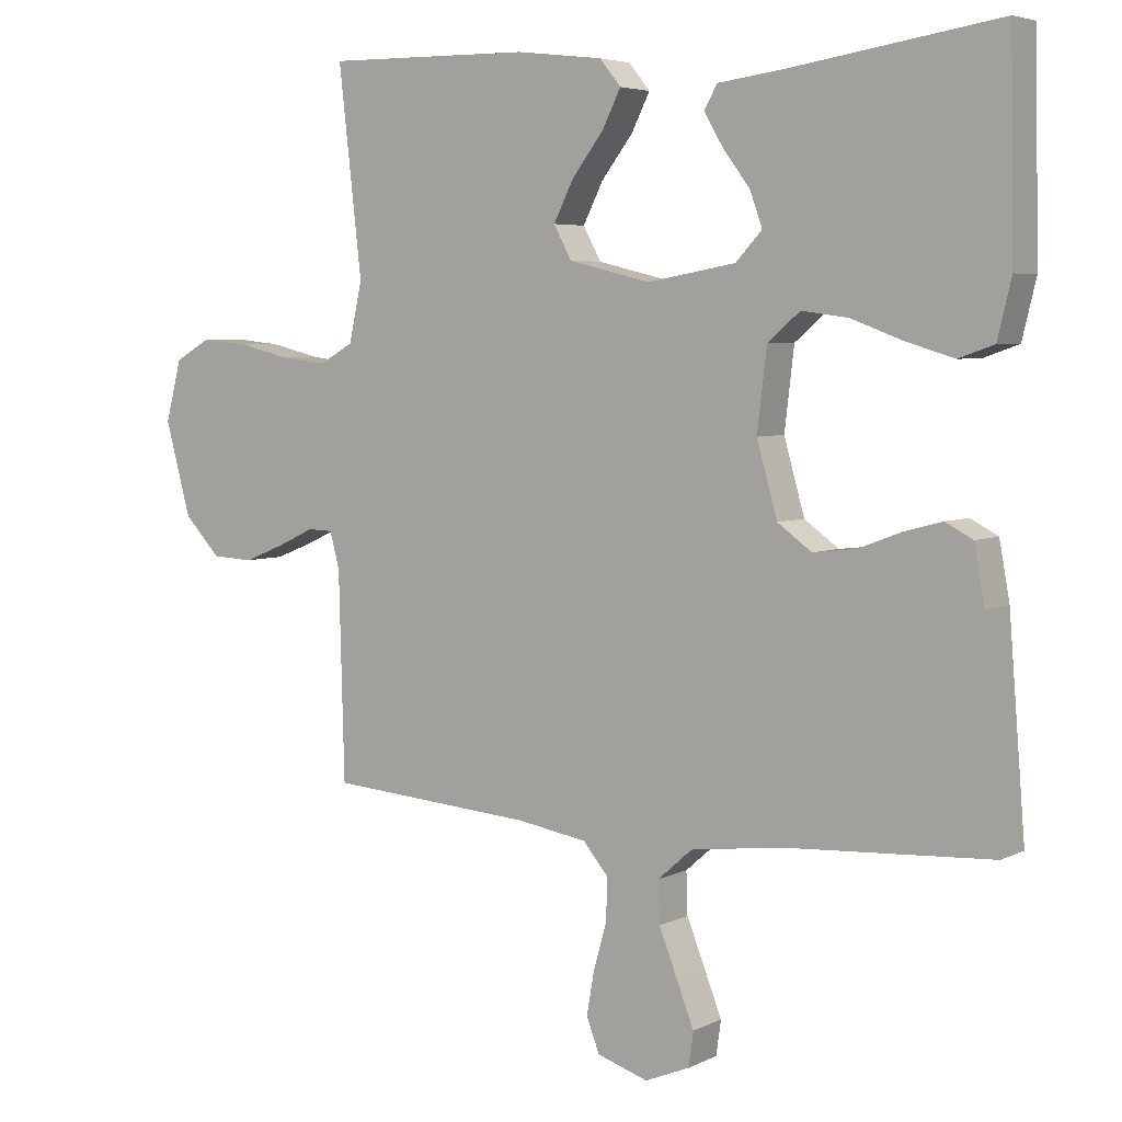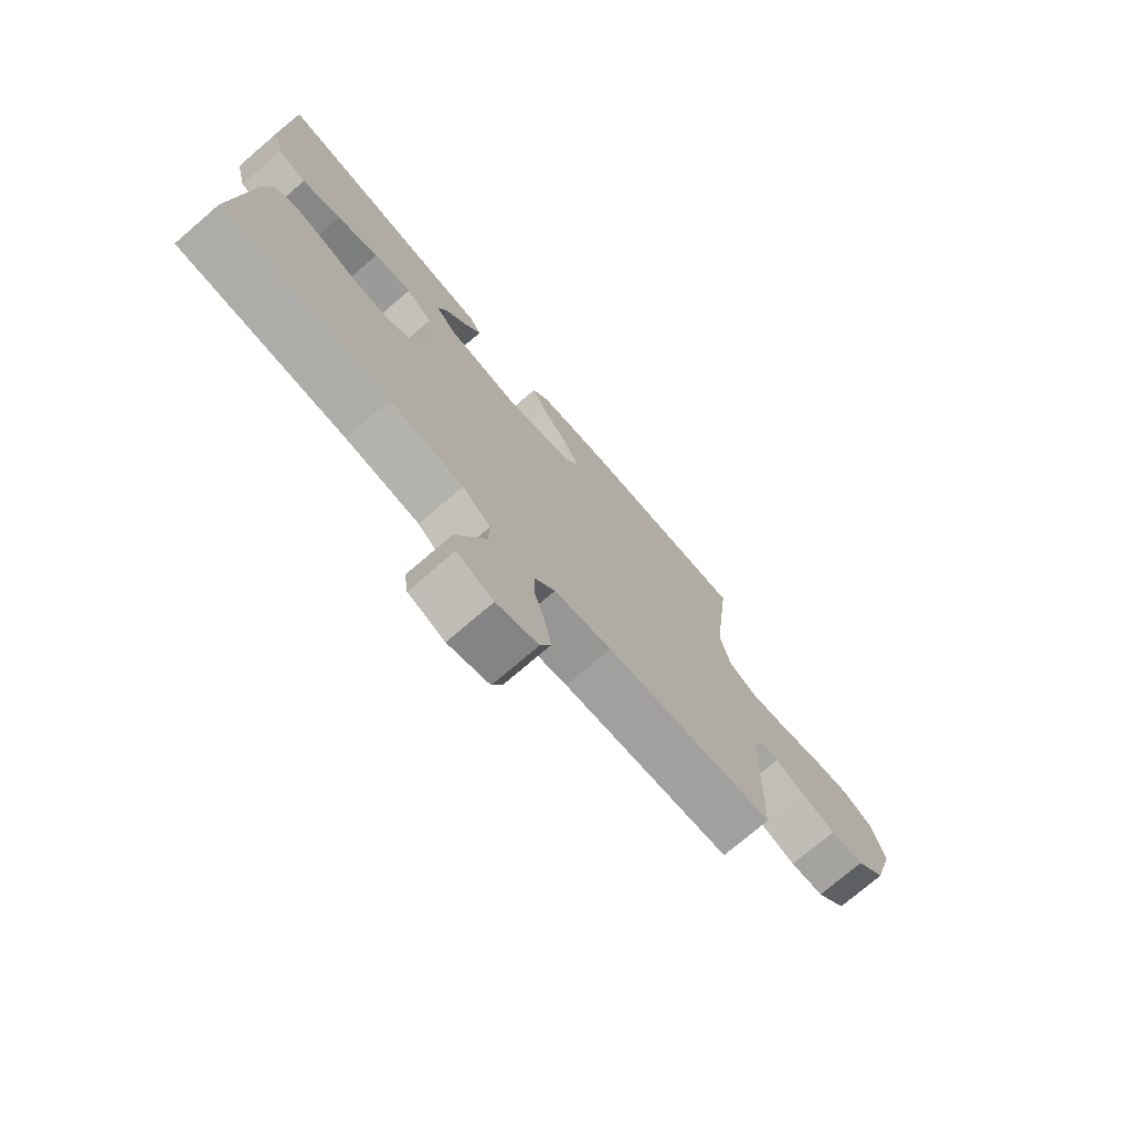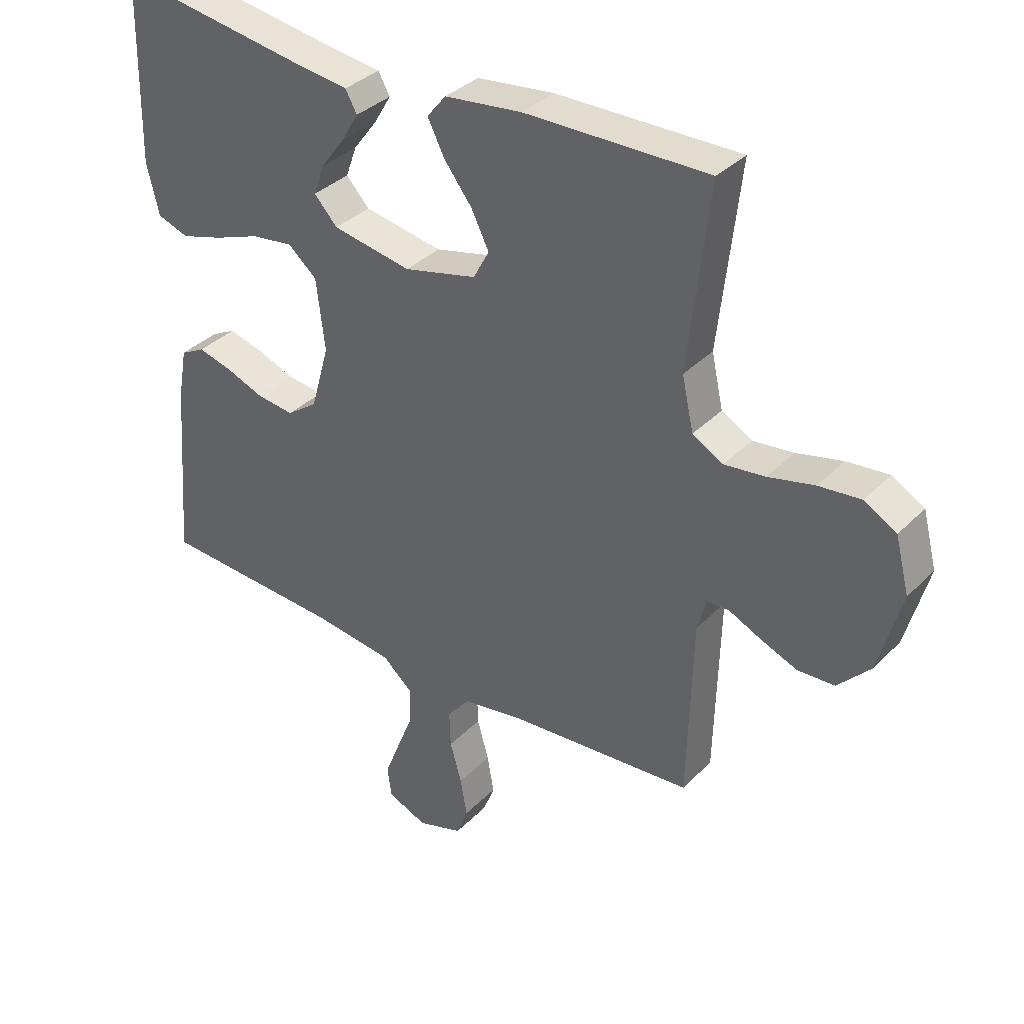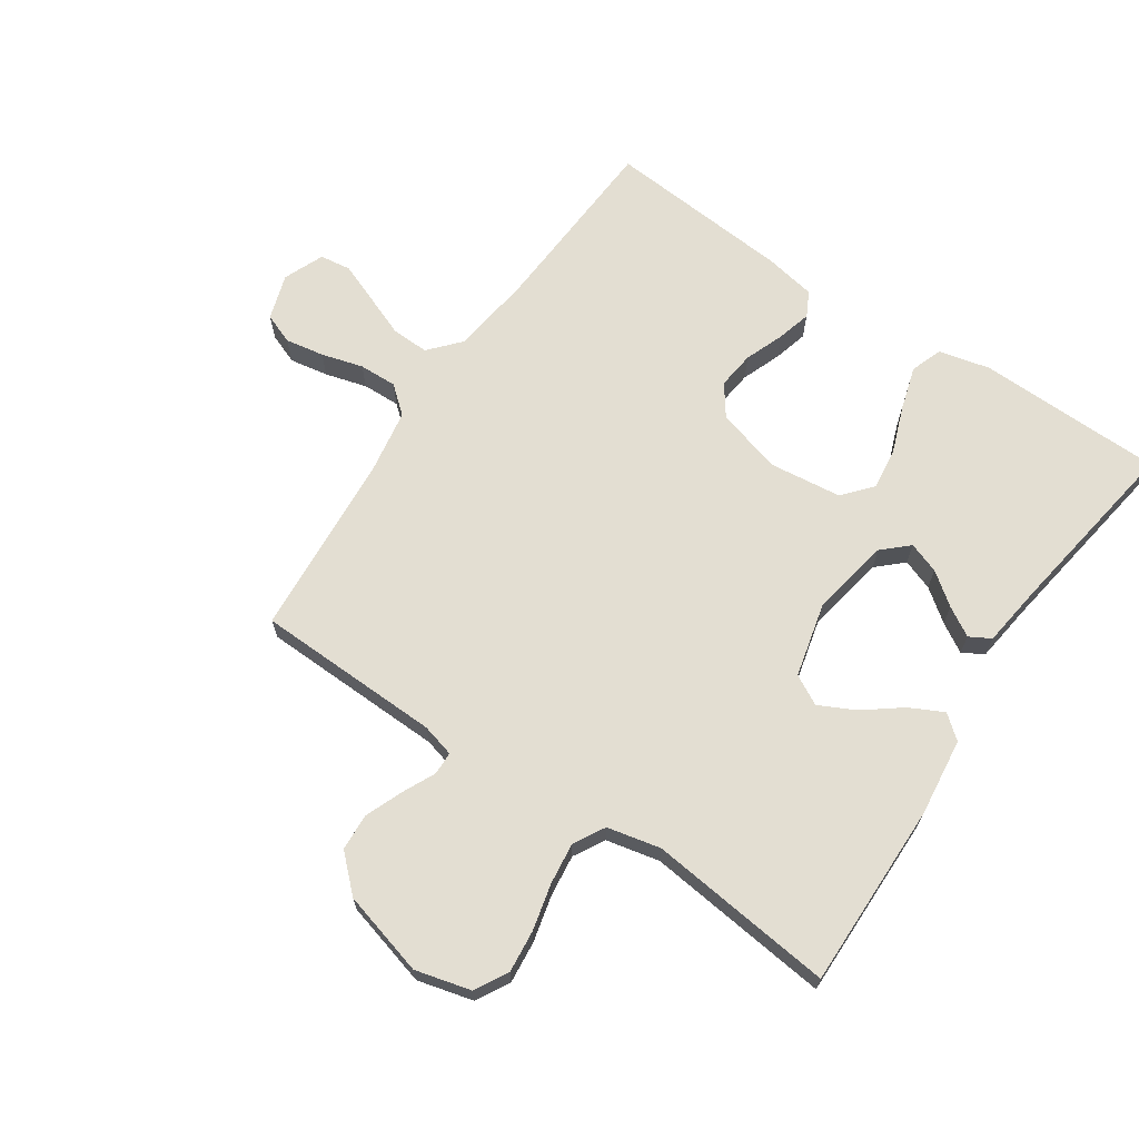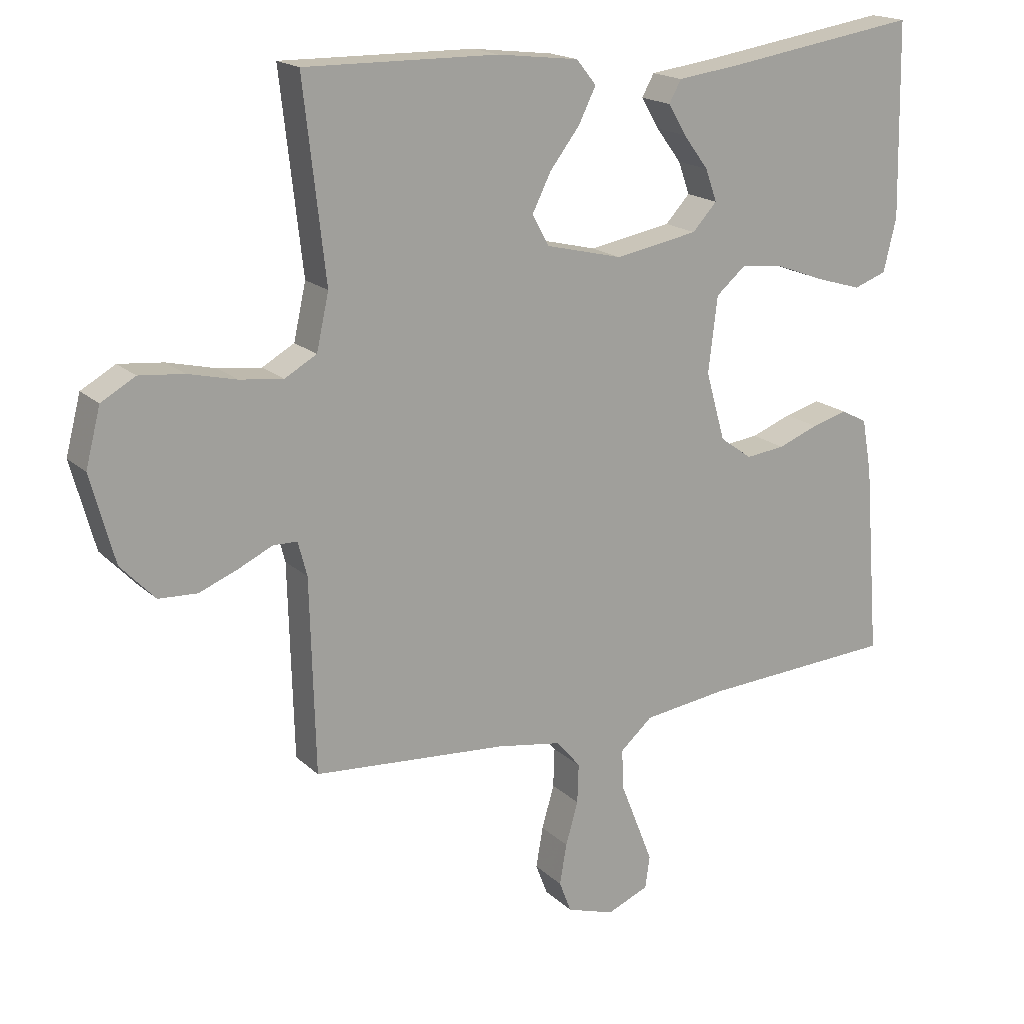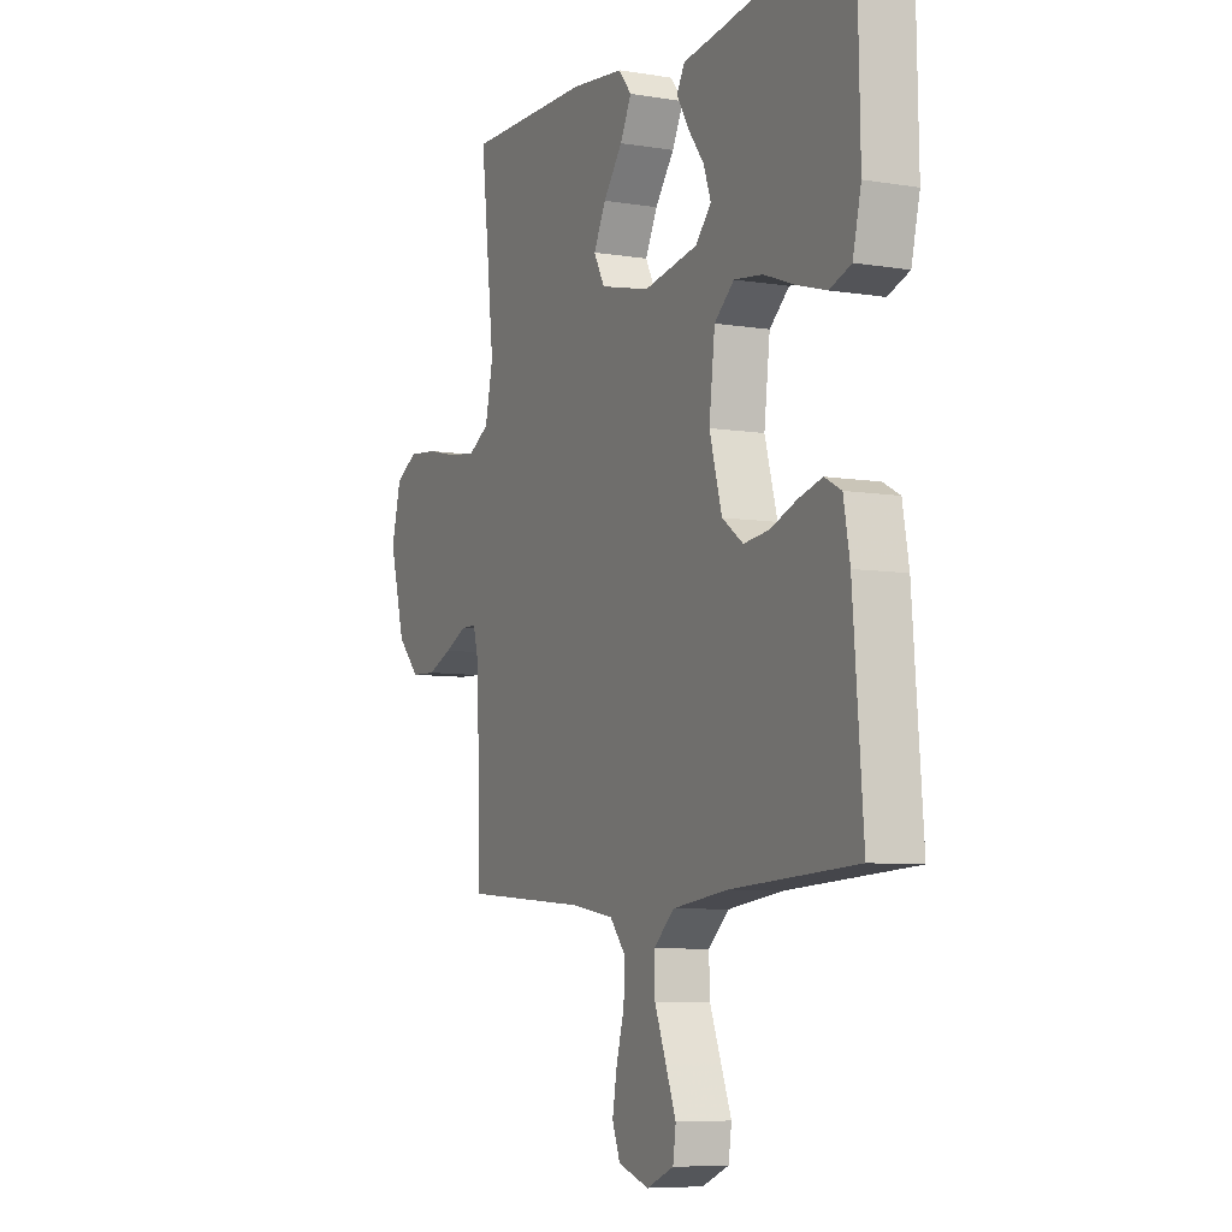
<metadata>
{"format":"obj","ext":"obj","renderer":"f3d","projection":"perspective","resolution":1024,"background":"white","views":[{"elev":4.9,"azim":33.9,"up":"+Z"},{"elev":-74.8,"azim":130.6,"up":"+Z"},{"elev":35.4,"azim":-142.5,"up":"+Z"},{"elev":67.4,"azim":-55.9,"up":"+Y"},{"elev":17.9,"azim":-30.7,"up":"+Z"},{"elev":-7.2,"azim":64.7,"up":"+Z"}]}
</metadata>
<code>
v 0.5 0.07 0.5
v 0.506 0.07 0.2
v 0.486 0.07 0.117
v 0.435 0.07 0.099
v 0.365 0.07 0.12
v 0.29 0.07 0.148
v 0.222 0.07 0.157
v 0.175 0.07 0.117
v 0.161 0.07 0
v 0.191 0.07 -0.106
v 0.241 0.07 -0.142
v 0.302 0.07 -0.135
v 0.365 0.07 -0.111
v 0.421 0.07 -0.096
v 0.461 0.07 -0.117
v 0.476 0.07 -0.2
v 0.5 0.07 -0.5
v 0.2 0.07 -0.517
v 0.068 0.07 -0.534
v 0.018 0.07 -0.578
v 0.02 0.07 -0.639
v 0.047 0.07 -0.707
v 0.072 0.07 -0.771
v 0.065 0.07 -0.821
v 0 0.07 -0.848
v -0.074 0.07 -0.824
v -0.093 0.07 -0.775
v -0.082 0.07 -0.712
v -0.063 0.07 -0.645
v -0.061 0.07 -0.584
v -0.098 0.07 -0.54
v -0.2 0.07 -0.523
v -0.5 0.07 -0.5
v -0.508 0.07 -0.2
v -0.522 0.07 -0.147
v -0.559 0.07 -0.146
v -0.612 0.07 -0.171
v -0.672 0.07 -0.195
v -0.732 0.07 -0.192
v -0.785 0.07 -0.136
v -0.822 0.07 0
v -0.799 0.07 0.089
v -0.746 0.07 0.119
v -0.677 0.07 0.112
v -0.602 0.07 0.094
v -0.535 0.07 0.086
v -0.485 0.07 0.114
v -0.466 0.07 0.2
v -0.5 0.07 0.5
v -0.2 0.07 0.496
v -0.074 0.07 0.481
v -0.043 0.07 0.443
v -0.07 0.07 0.389
v -0.116 0.07 0.329
v -0.145 0.07 0.271
v -0.119 0.07 0.223
v 0 0.07 0.194
v 0.129 0.07 0.217
v 0.167 0.07 0.258
v 0.149 0.07 0.308
v 0.11 0.07 0.36
v 0.082 0.07 0.407
v 0.101 0.07 0.441
v 0.2 0.07 0.454
v 0.5 0 0.5
v 0.506 0 0.2
v 0.486 0 0.117
v 0.435 0 0.099
v 0.365 0 0.12
v 0.29 0 0.148
v 0.222 0 0.157
v 0.175 0 0.117
v 0.161 0 0
v 0.191 0 -0.106
v 0.241 0 -0.142
v 0.302 0 -0.135
v 0.365 0 -0.111
v 0.421 0 -0.096
v 0.461 0 -0.117
v 0.476 0 -0.2
v 0.5 0 -0.5
v 0.2 0 -0.517
v 0.068 0 -0.534
v 0.018 0 -0.578
v 0.02 0 -0.639
v 0.047 0 -0.707
v 0.072 0 -0.771
v 0.065 0 -0.821
v 0 0 -0.848
v -0.074 0 -0.824
v -0.093 0 -0.775
v -0.082 0 -0.712
v -0.063 0 -0.645
v -0.061 0 -0.584
v -0.098 0 -0.54
v -0.2 0 -0.523
v -0.5 0 -0.5
v -0.508 0 -0.2
v -0.522 0 -0.147
v -0.559 0 -0.146
v -0.612 0 -0.171
v -0.672 0 -0.195
v -0.732 0 -0.192
v -0.785 0 -0.136
v -0.822 0 0
v -0.799 0 0.089
v -0.746 0 0.119
v -0.677 0 0.112
v -0.602 0 0.094
v -0.535 0 0.086
v -0.485 0 0.114
v -0.466 0 0.2
v -0.5 0 0.5
v -0.2 0 0.496
v -0.074 0 0.481
v -0.043 0 0.443
v -0.07 0 0.389
v -0.116 0 0.329
v -0.145 0 0.271
v -0.119 0 0.223
v 0 0 0.194
v 0.129 0 0.217
v 0.167 0 0.258
v 0.149 0 0.308
v 0.11 0 0.36
v 0.082 0 0.407
v 0.101 0 0.441
v 0.2 0 0.454
f 62 63 64
f 61 62 64
f 60 61 64
f 4 5 6
f 3 4 6
f 2 3 6
f 1 2 6
f 64 1 6
f 60 64 6
f 59 60 6
f 58 59 6 7
f 57 58 7 8
f 56 57 8 9
f 52 53 54
f 51 52 54
f 50 51 54
f 49 50 54
f 48 49 54
f 47 48 54 55
f 46 47 55 56
f 43 44 45
f 42 43 45
f 41 42 45
f 40 41 45
f 39 40 45
f 38 39 45
f 37 38 45
f 36 37 45
f 35 36 45 46
f 56 9 10
f 46 56 10
f 35 46 10
f 34 35 10
f 27 28 29
f 26 27 29
f 25 26 29
f 24 25 29
f 23 24 29
f 22 23 29
f 21 22 29
f 20 21 29 30
f 19 20 30 31
f 16 17 18
f 15 16 18
f 14 15 18
f 13 14 18
f 12 13 18
f 19 31 32
f 18 19 32
f 12 18 32
f 11 12 32
f 32 33 34
f 11 32 34
f 10 11 34
f 128 127 126
f 128 126 125
f 128 125 124
f 70 69 68
f 70 68 67
f 70 67 66
f 70 66 65
f 70 65 128
f 70 128 124
f 70 124 123
f 71 70 123 122
f 72 71 122 121
f 73 72 121 120
f 118 117 116
f 118 116 115
f 118 115 114
f 118 114 113
f 118 113 112
f 119 118 112 111
f 120 119 111 110
f 109 108 107
f 109 107 106
f 109 106 105
f 109 105 104
f 109 104 103
f 109 103 102
f 109 102 101
f 109 101 100
f 110 109 100 99
f 74 73 120
f 74 120 110
f 74 110 99
f 74 99 98
f 93 92 91
f 93 91 90
f 93 90 89
f 93 89 88
f 93 88 87
f 93 87 86
f 93 86 85
f 94 93 85 84
f 95 94 84 83
f 82 81 80
f 82 80 79
f 82 79 78
f 82 78 77
f 82 77 76
f 96 95 83
f 96 83 82
f 96 82 76
f 96 76 75
f 98 97 96
f 98 96 75
f 98 75 74
f 1 65 66 2
f 2 66 67 3
f 3 67 68 4
f 4 68 69 5
f 5 69 70 6
f 6 70 71 7
f 7 71 72 8
f 8 72 73 9
f 9 73 74 10
f 10 74 75 11
f 11 75 76 12
f 12 76 77 13
f 13 77 78 14
f 14 78 79 15
f 15 79 80 16
f 16 80 81 17
f 17 81 82 18
f 18 82 83 19
f 19 83 84 20
f 20 84 85 21
f 21 85 86 22
f 22 86 87 23
f 23 87 88 24
f 24 88 89 25
f 25 89 90 26
f 26 90 91 27
f 27 91 92 28
f 28 92 93 29
f 29 93 94 30
f 30 94 95 31
f 31 95 96 32
f 32 96 97 33
f 33 97 98 34
f 34 98 99 35
f 35 99 100 36
f 36 100 101 37
f 37 101 102 38
f 38 102 103 39
f 39 103 104 40
f 40 104 105 41
f 41 105 106 42
f 42 106 107 43
f 43 107 108 44
f 44 108 109 45
f 45 109 110 46
f 46 110 111 47
f 47 111 112 48
f 48 112 113 49
f 49 113 114 50
f 50 114 115 51
f 51 115 116 52
f 52 116 117 53
f 53 117 118 54
f 54 118 119 55
f 55 119 120 56
f 56 120 121 57
f 57 121 122 58
f 58 122 123 59
f 59 123 124 60
f 60 124 125 61
f 61 125 126 62
f 62 126 127 63
f 63 127 128 64
f 64 128 65 1

</code>
